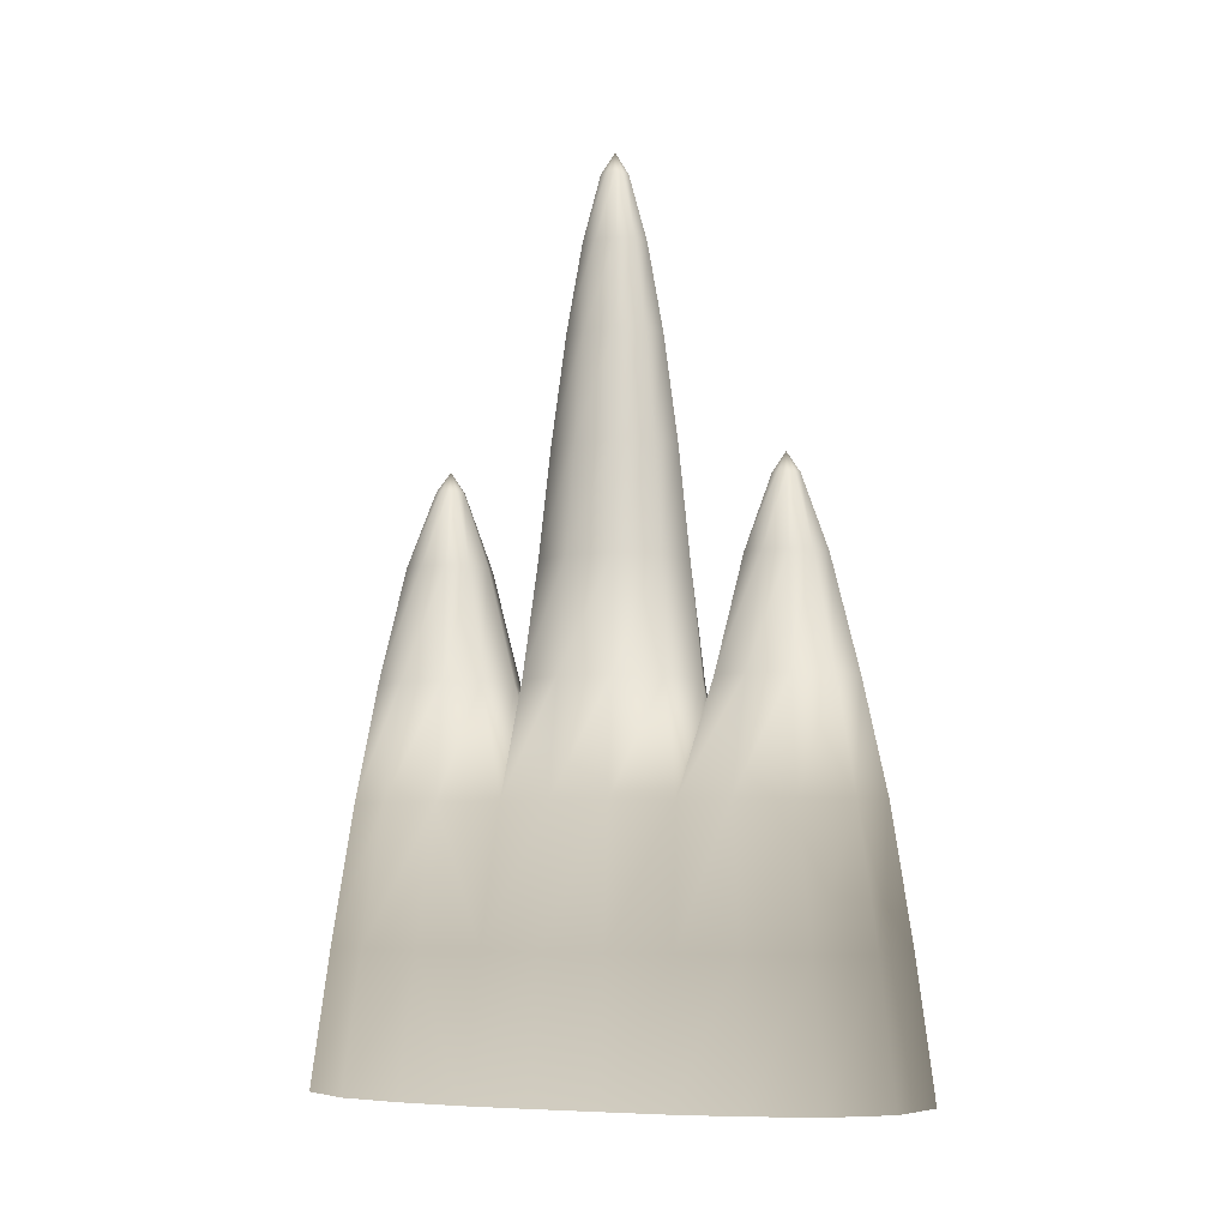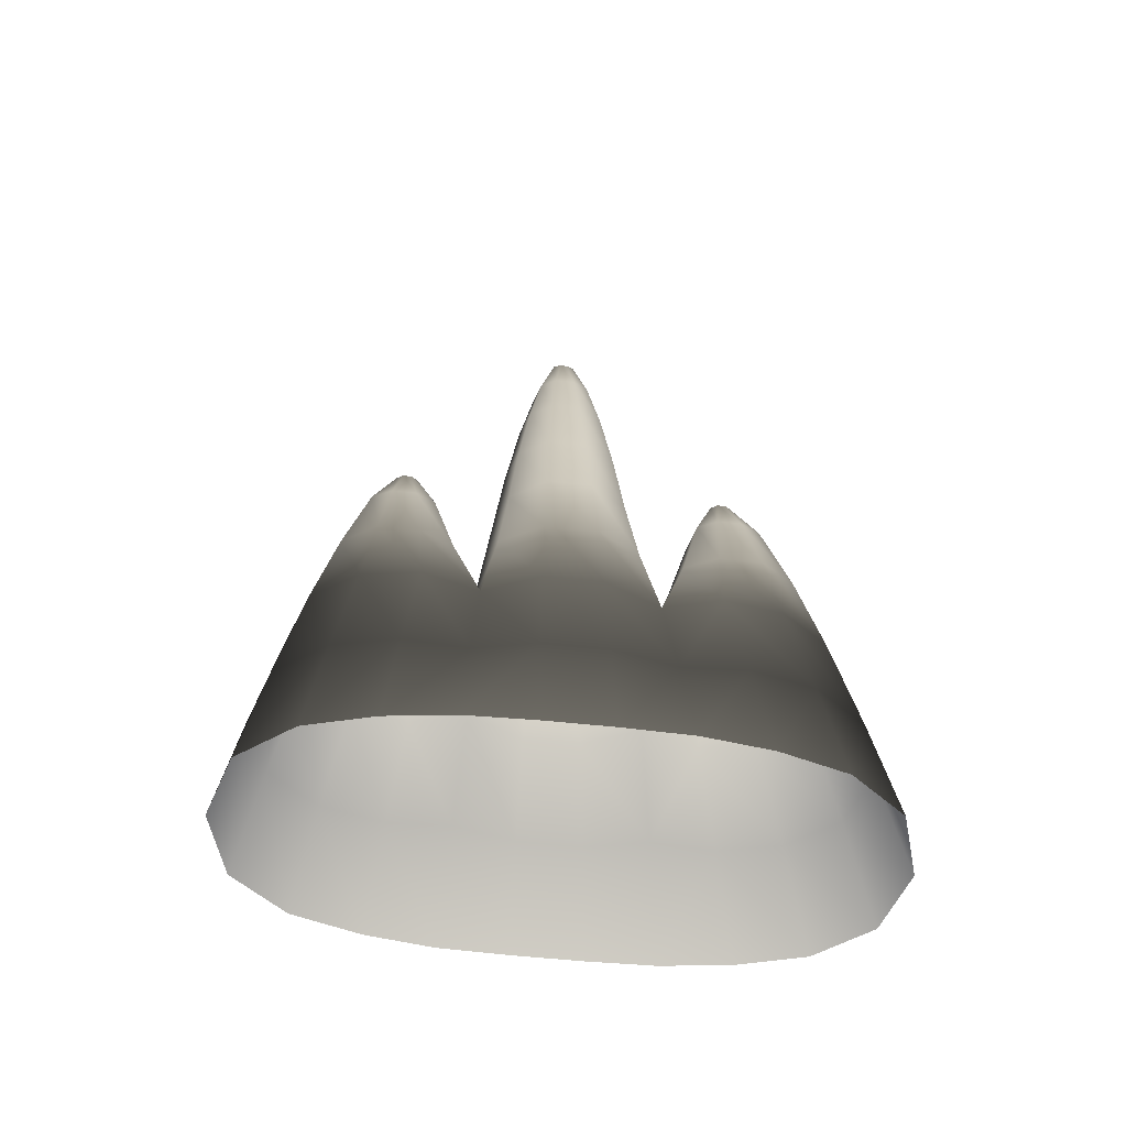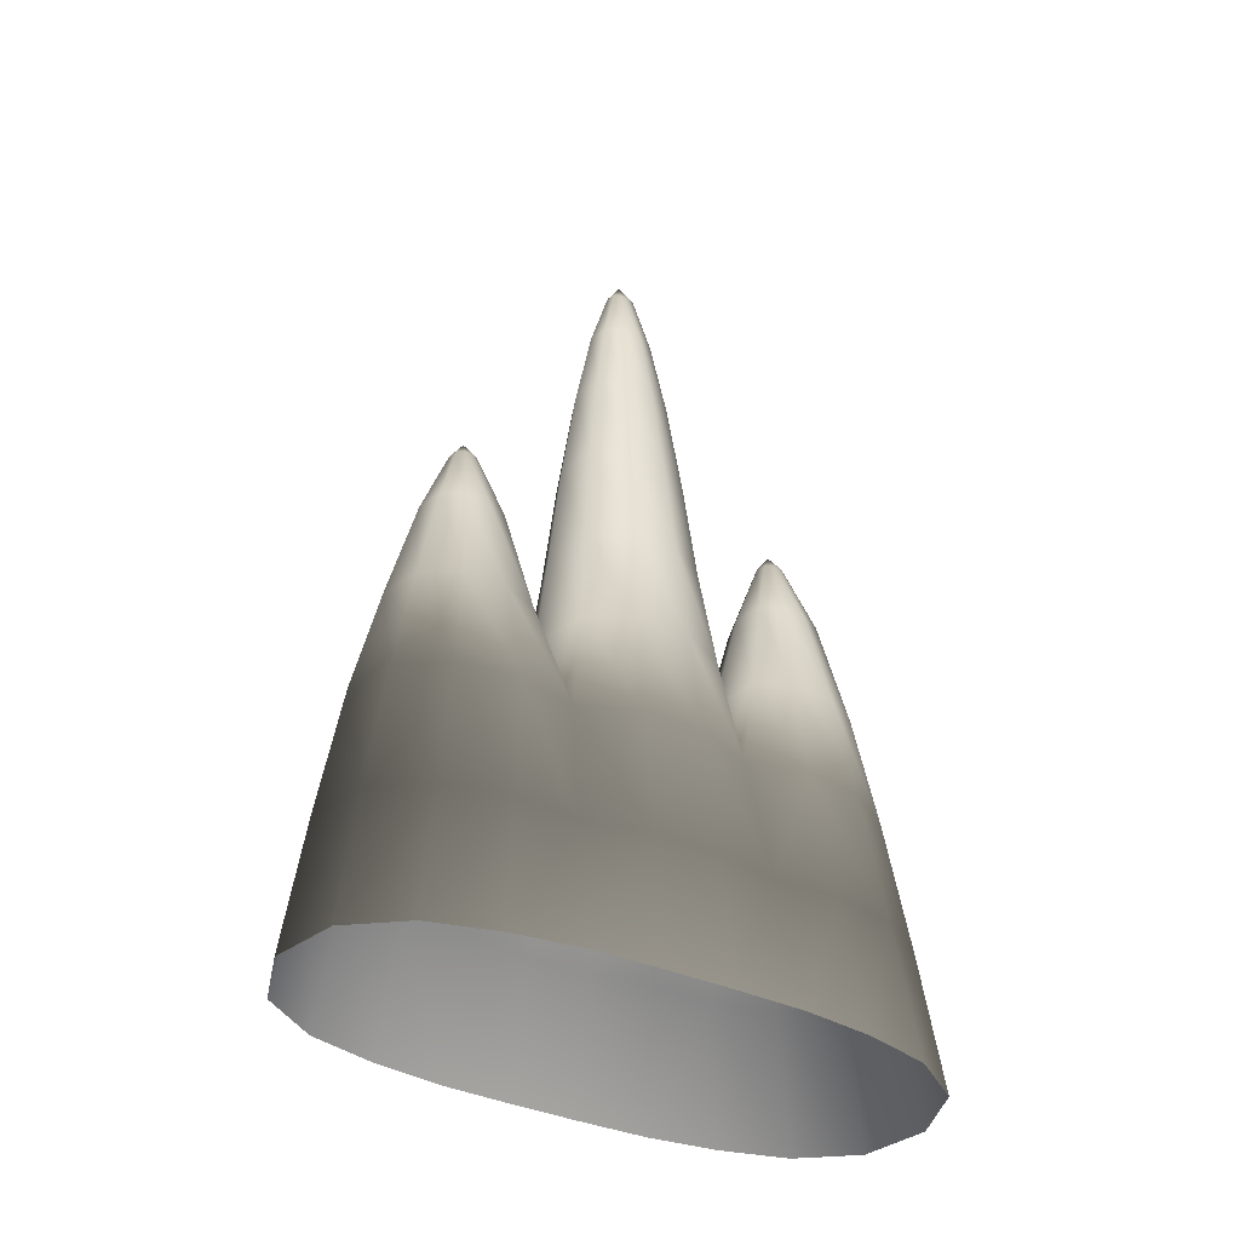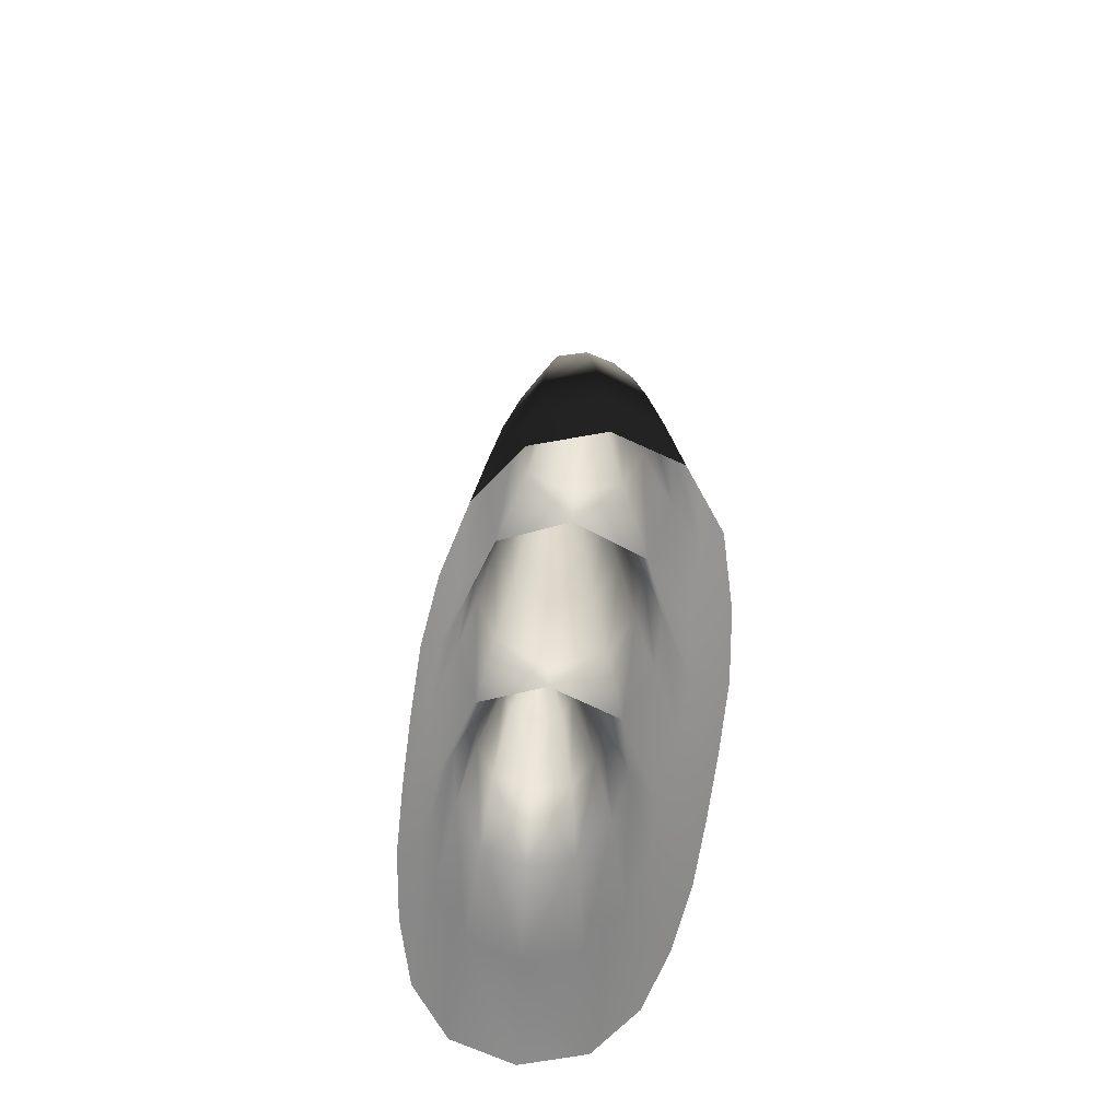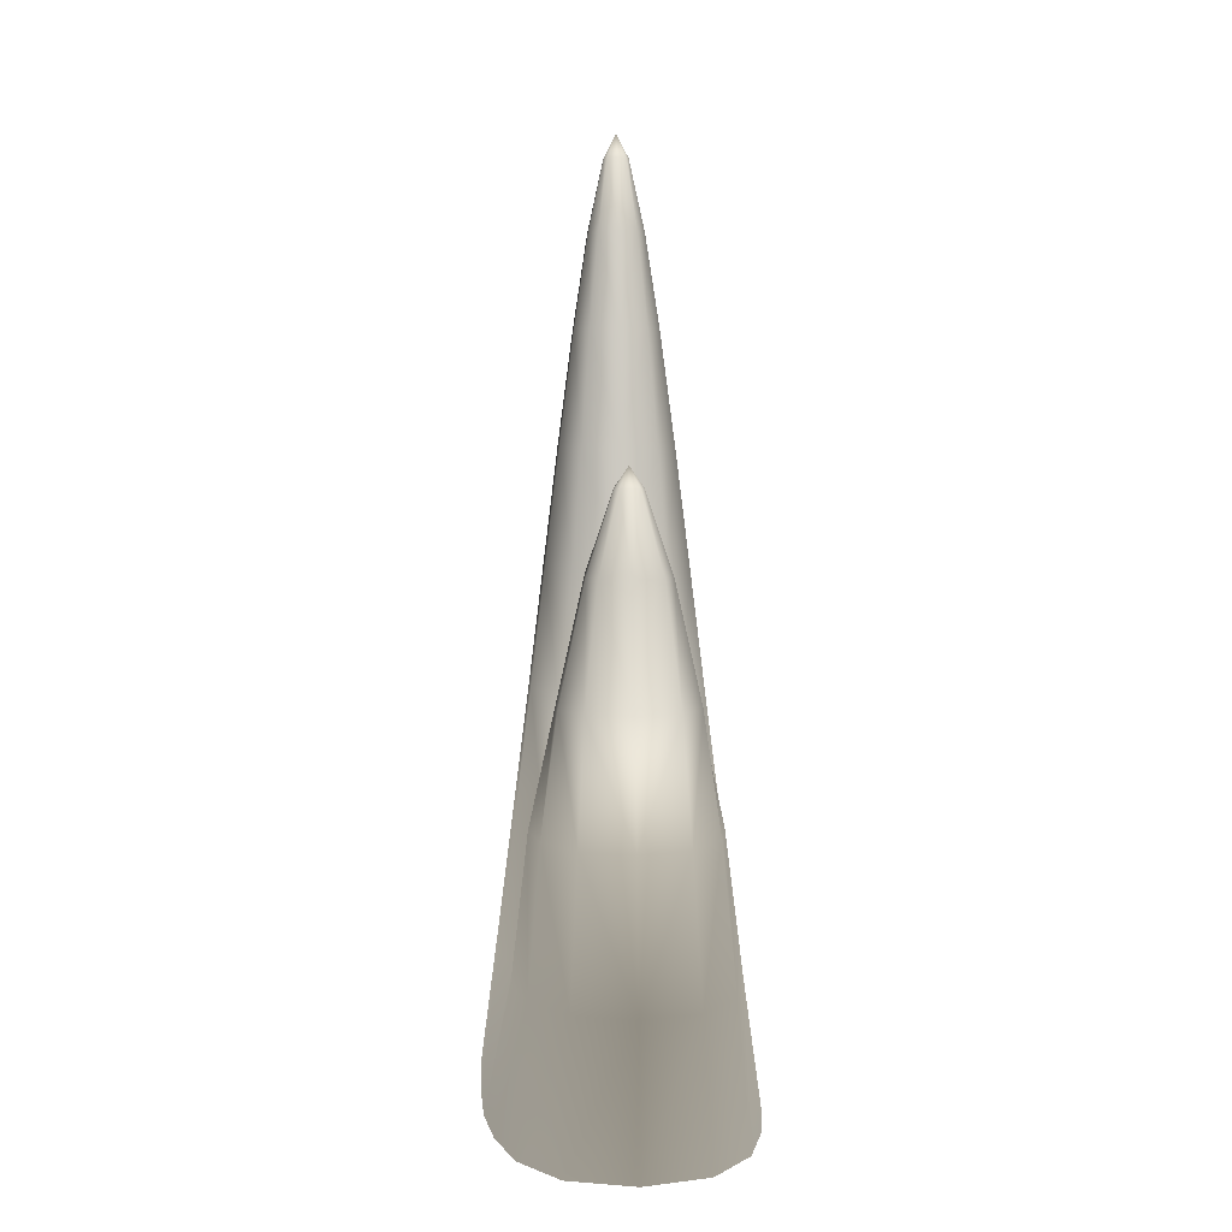
<metadata>
{"format":"obj","ext":"obj","renderer":"f3d","projection":"perspective","resolution":1024,"background":"white","views":[{"elev":-6.1,"azim":110.4,"up":"+Y"},{"elev":-57.7,"azim":-96.3,"up":"+Y"},{"elev":-38.7,"azim":-119.3,"up":"+Y"},{"elev":-66.9,"azim":172.6,"up":"+Y"},{"elev":5.0,"azim":-3.8,"up":"+Y"}]}
</metadata>
<code>
g pm0725_00_SenakaSkin
v -0.009978 0.2127 -0.01915
v -2.614e-10 0.2212 -0.01971
v -2.614e-10 0.2284 -0.01939
v -0.008067 0.2284 -0.0171
v -2.614e-10 0.244 -0.01775
v -0.005982 0.244 -0.01577
v -2.614e-10 0.259 -0.01619
v -0.004834 0.259 -0.01452
v -2.614e-10 0.2741 -0.01417
v -0.003646 0.2741 -0.01288
v -2.614e-10 0.2864 -0.01195
v -0.002477 0.2864 -0.01108
v -2.614e-10 0.2958 -0.009334
v -0.001227 0.2958 -0.008965
v -2.614e-10 0.299 -0.007403
v -0.01317 0.2127 -0.01134
v -0.01119 0.2284 -0.01111
v -0.009289 0.244 -0.0106
v -0.007449 0.259 -0.01012
v -0.005487 0.2741 -0.009493
v -0.003626 0.2864 -0.008807
v -0.001596 0.2958 -0.008
v -0.01555 0.194 -0.01167
v -0.01385 0.194 -0.0201
v -0.0176 0.1754 -0.0209
v -0.01783 0.1754 -0.01194
v -0.01783 0.1754 -0.002911
v -0.01555 0.194 -0.003166
v -0.01317 0.2127 -0.003468
v -0.01385 0.194 0.005435
v -0.0176 0.1754 0.006229
v -0.009978 0.2127 0.004496
v -0.01119 0.2284 -0.0037
v -0.008067 0.2284 0.002293
v -2.614e-10 0.2212 0.005057
v -2.614e-10 0.2284 0.004581
v -0.009289 0.244 -0.004206
v -0.005982 0.244 0.0009677
v -2.614e-10 0.244 0.002944
v -0.007449 0.259 -0.004686
v -0.004834 0.259 -0.0002907
v -2.614e-10 0.259 0.001388
v -0.005487 0.2741 -0.005313
v -0.003646 0.2741 -0.00193
v -2.614e-10 0.2741 -0.0006381
v -0.003626 0.2864 -0.005999
v -0.002477 0.2864 -0.003727
v -2.614e-10 0.2864 -0.002859
v -0.001596 0.2958 -0.006806
v -0.001227 0.2958 -0.00584
v -2.614e-10 0.2958 -0.005472
v -0.009978 0.2127 0.004496
v -2.614e-10 0.2212 0.005057
v -2.614e-10 0.2284 0.00674
v -0.006617 0.2284 0.008551
v -2.614e-10 0.244 0.01063
v -0.01207 0.2127 0.01246
v -0.01385 0.194 0.005435
v -0.003947 0.244 0.0117
v -2.614e-10 0.2544 0.01435
v -0.0143 0.194 0.01404
v -0.0176 0.1754 0.006229
v -0.01645 0.1754 0.01537
v -0.01248 0.194 0.02254
v -0.01405 0.1754 0.0244
v -0.008685 0.2284 0.01329
v -0.001304 0.2544 0.01471
v -2.614e-10 0.2572 0.01623
v -0.01086 0.2127 0.02033
v -0.007715 0.194 0.02942
v -0.008742 0.1754 0.03171
v -0.005277 0.244 0.0145
v -0.008685 0.2284 0.01916
v -0.006694 0.2127 0.0267
v -2.614e-10 0.194 0.03204
v -2.614e-10 0.1754 0.0345
v -2.614e-10 0.2127 0.02913
v -0.005771 0.2284 0.0239
v -2.614e-10 0.2284 0.02571
v -0.00186 0.2544 0.01565
v -0.005277 0.244 0.01795
v -0.003947 0.244 0.02075
v -2.614e-10 0.244 0.02182
v -0.00186 0.2544 0.01681
v -0.001304 0.2544 0.01775
v -2.614e-10 0.2544 0.0181
v 0.009978 0.2127 -0.01915
v -2.614e-10 0.2284 -0.01939
v -2.614e-10 0.2212 -0.01971
v 0.008067 0.2284 -0.0171
v -2.614e-10 0.244 -0.01775
v 0.005982 0.244 -0.01577
v -2.614e-10 0.259 -0.01619
v 0.004834 0.259 -0.01452
v -2.614e-10 0.2741 -0.01417
v 0.003646 0.2741 -0.01288
v -2.614e-10 0.2864 -0.01195
v 0.002477 0.2864 -0.01108
v -2.614e-10 0.2958 -0.009334
v 0.001227 0.2958 -0.008965
v -2.614e-10 0.299 -0.007403
v 0.01317 0.2127 -0.01134
v 0.01119 0.2284 -0.01111
v 0.009289 0.244 -0.0106
v 0.007449 0.259 -0.01012
v 0.005487 0.2741 -0.009493
v 0.003626 0.2864 -0.008807
v 0.001596 0.2958 -0.008
v 0.01555 0.194 -0.01167
v 0.01385 0.194 -0.0201
v 0.01783 0.1754 -0.01194
v 0.0176 0.1754 -0.0209
v 0.01783 0.1754 -0.002911
v 0.01555 0.194 -0.003166
v 0.0176 0.1754 0.006229
v 0.01385 0.194 0.005435
v 0.01317 0.2127 -0.003468
v 0.009978 0.2127 0.004496
v 0.01119 0.2284 -0.0037
v 0.008067 0.2284 0.002293
v -2.614e-10 0.2212 0.005057
v -2.614e-10 0.2284 0.004581
v 0.009289 0.244 -0.004206
v 0.005982 0.244 0.0009677
v -2.614e-10 0.244 0.002944
v 0.007449 0.259 -0.004686
v 0.004834 0.259 -0.0002907
v -2.614e-10 0.259 0.001388
v 0.005487 0.2741 -0.005313
v 0.003646 0.2741 -0.00193
v -2.614e-10 0.2741 -0.0006381
v 0.003626 0.2864 -0.005999
v 0.002477 0.2864 -0.003727
v -2.614e-10 0.2864 -0.002859
v 0.001596 0.2958 -0.006806
v 0.001227 0.2958 -0.00584
v -2.614e-10 0.2958 -0.005472
v 0.009978 0.2127 0.004496
v -2.614e-10 0.2284 0.00674
v -2.614e-10 0.2212 0.005057
v 0.006617 0.2284 0.008551
v -2.614e-10 0.244 0.01063
v 0.01207 0.2127 0.01246
v 0.01385 0.194 0.005435
v 0.003947 0.244 0.0117
v -2.614e-10 0.2544 0.01435
v 0.0143 0.194 0.01404
v 0.0176 0.1754 0.006229
v 0.01645 0.1754 0.01537
v 0.01405 0.1754 0.0244
v 0.01248 0.194 0.02254
v 0.008742 0.1754 0.03171
v 0.008685 0.2284 0.01329
v 0.001304 0.2544 0.01471
v -2.614e-10 0.2572 0.01623
v 0.01086 0.2127 0.02033
v 0.007715 0.194 0.02942
v -2.614e-10 0.1754 0.0345
v -2.614e-10 0.194 0.03204
v 0.006694 0.2127 0.0267
v -2.614e-10 0.2127 0.02913
v 0.005277 0.244 0.0145
v 0.008685 0.2284 0.01916
v 0.005771 0.2284 0.0239
v -2.614e-10 0.2284 0.02571
v 0.00186 0.2544 0.01565
v 0.005277 0.244 0.01795
v 0.003947 0.244 0.02075
v -2.614e-10 0.244 0.02182
v 0.00186 0.2544 0.01681
v 0.001304 0.2544 0.01775
v -2.614e-10 0.2544 0.0181
v -2.614e-10 0.194 -0.04654
v -2.614e-10 0.1754 -0.049
v 0.008742 0.1754 -0.04621
v 0.007715 0.194 -0.04391
v -2.614e-10 0.2127 -0.04363
v 0.01405 0.1754 -0.0389
v 0.006694 0.2127 -0.0412
v -2.614e-10 0.2283 -0.04021
v 0.01248 0.194 -0.03704
v 0.01645 0.1754 -0.02987
v 0.005771 0.2283 -0.0384
v -2.614e-10 0.244 -0.03632
v 0.01086 0.2127 -0.03483
v 0.0143 0.194 -0.02854
v 0.0176 0.1754 -0.0209
v 0.01385 0.194 -0.0201
v 0.01207 0.2127 -0.02696
v 0.009978 0.2127 -0.01915
v 0.003947 0.244 -0.03525
v -2.614e-10 0.2544 -0.0326
v 0.008685 0.2283 -0.03366
v 0.008685 0.2283 -0.02779
v 0.001304 0.2544 -0.03224
v -2.614e-10 0.2572 -0.03072
v 0.005277 0.244 -0.03245
v 0.006617 0.2283 -0.02305
v -2.614e-10 0.2212 -0.01971
v -2.614e-10 0.2283 -0.02124
v 0.00186 0.2544 -0.0313
v 0.005277 0.244 -0.029
v 0.003947 0.244 -0.0262
v -2.614e-10 0.244 -0.02513
v 0.00186 0.2544 -0.03014
v 0.001304 0.2544 -0.0292
v -2.614e-10 0.2544 -0.02885
v -0.01385 0.194 -0.0201
v -0.0176 0.1754 -0.0209
v -0.01645 0.1754 -0.02987
v -0.0143 0.194 -0.02854
v -0.01405 0.1754 -0.0389
v -0.01207 0.2127 -0.02696
v -0.009978 0.2127 -0.01915
v -0.01248 0.194 -0.03704
v -0.008742 0.1754 -0.04621
v -0.01086 0.2127 -0.03483
v -0.007715 0.194 -0.04391
v -2.614e-10 0.1754 -0.049
v -2.614e-10 0.194 -0.04654
v -2.614e-10 0.2127 -0.04363
v -0.006694 0.2127 -0.0412
v -2.614e-10 0.2283 -0.04021
v -0.005771 0.2283 -0.0384
v -2.614e-10 0.244 -0.03632
v -0.008685 0.2283 -0.03366
v -0.003947 0.244 -0.03525
v -2.614e-10 0.2544 -0.0326
v -0.008685 0.2283 -0.02779
v -0.001304 0.2544 -0.03224
v -2.614e-10 0.2572 -0.03072
v -0.005277 0.244 -0.03245
v -0.006617 0.2283 -0.02305
v -2.614e-10 0.2212 -0.01971
v -2.614e-10 0.2283 -0.02124
v -0.00186 0.2544 -0.0313
v -0.005277 0.244 -0.029
v -0.003947 0.244 -0.0262
v -2.614e-10 0.244 -0.02513
v -0.00186 0.2544 -0.03014
v -0.001304 0.2544 -0.0292
v -2.614e-10 0.2544 -0.02885
g pm0725_00_SenakaSkin_0
f 3 2 1
f 4 3 1
f 5 3 4
f 6 5 4
f 7 5 6
f 8 7 6
f 9 7 8
f 10 9 8
f 11 9 10
f 12 11 10
f 13 11 12
f 14 13 12
f 13 14 15
f 4 1 16
f 6 4 17
f 17 4 16
f 8 6 18
f 18 6 17
f 10 8 19
f 19 8 18
f 12 10 20
f 20 10 19
f 14 12 21
f 21 12 20
f 14 22 15
f 22 14 21
f 23 16 1
f 24 23 1
f 24 25 23
f 25 26 23
f 26 27 23
f 23 28 16
f 27 28 23
f 28 29 16
f 17 16 29
f 28 27 30
f 28 30 29
f 27 31 30
f 30 32 29
f 33 17 29
f 33 29 32
f 18 17 33
f 34 33 32
f 34 32 35
f 36 34 35
f 37 18 33
f 37 33 34
f 19 18 37
f 38 34 36
f 38 37 34
f 39 38 36
f 40 19 37
f 40 37 38
f 20 19 40
f 41 38 39
f 41 40 38
f 42 41 39
f 43 20 40
f 43 40 41
f 21 20 43
f 44 41 42
f 44 43 41
f 45 44 42
f 46 21 43
f 46 43 44
f 22 21 46
f 47 44 45
f 47 46 44
f 48 47 45
f 49 22 46
f 49 46 47
f 22 49 15
f 50 47 48
f 50 49 47
f 49 50 15
f 51 50 48
f 50 51 15
f 54 53 52
f 55 54 52
f 56 54 55
f 55 52 57
f 57 52 58
f 59 56 55
f 60 56 59
f 61 57 58
f 61 58 62
f 63 61 62
f 61 63 64
f 61 64 57
f 63 65 64
f 66 55 57
f 59 55 66
f 67 60 59
f 68 60 67
f 64 69 57
f 66 57 69
f 64 65 70
f 64 70 69
f 65 71 70
f 67 59 72
f 72 59 66
f 73 66 69
f 72 66 73
f 70 74 69
f 73 69 74
f 70 71 75
f 70 75 74
f 71 76 75
f 75 77 74
f 78 74 77
f 78 73 74
f 79 78 77
f 80 67 72
f 68 67 80
f 81 72 73
f 81 73 78
f 80 72 81
f 82 78 79
f 82 81 78
f 83 82 79
f 84 80 81
f 68 80 84
f 84 81 82
f 85 82 83
f 85 84 82
f 68 84 85
f 86 85 83
f 68 85 86
f 89 88 87
f 88 90 87
f 88 91 90
f 91 92 90
f 91 93 92
f 93 94 92
f 93 95 94
f 95 96 94
f 95 97 96
f 97 98 96
f 97 99 98
f 99 100 98
f 100 99 101
f 87 90 102
f 90 92 103
f 90 103 102
f 92 94 104
f 92 104 103
f 94 96 105
f 94 105 104
f 96 98 106
f 96 106 105
f 98 100 107
f 98 107 106
f 108 100 101
f 100 108 107
f 102 109 87
f 109 110 87
f 109 111 110
f 111 112 110
f 113 111 109
f 114 113 109
f 114 109 102
f 115 113 114
f 116 115 114
f 117 114 102
f 116 114 117
f 102 103 117
f 118 116 117
f 103 119 117
f 117 119 118
f 103 104 119
f 119 120 118
f 118 120 121
f 120 122 121
f 104 123 119
f 119 123 120
f 104 105 123
f 120 124 122
f 123 124 120
f 124 125 122
f 105 126 123
f 123 126 124
f 105 106 126
f 124 127 125
f 126 127 124
f 127 128 125
f 106 129 126
f 126 129 127
f 106 107 129
f 127 130 128
f 129 130 127
f 130 131 128
f 107 132 129
f 129 132 130
f 107 108 132
f 130 133 131
f 132 133 130
f 133 134 131
f 108 135 132
f 132 135 133
f 135 108 101
f 133 136 134
f 135 136 133
f 136 135 101
f 136 137 134
f 137 136 101
f 140 139 138
f 139 141 138
f 139 142 141
f 138 141 143
f 138 143 144
f 142 145 141
f 142 146 145
f 143 147 144
f 144 147 148
f 147 149 148
f 150 149 147
f 151 150 147
f 151 147 143
f 152 150 151
f 141 153 143
f 141 145 153
f 146 154 145
f 146 155 154
f 156 151 143
f 143 153 156
f 157 152 151
f 157 151 156
f 158 152 157
f 159 158 157
f 159 157 160
f 160 157 156
f 161 159 160
f 145 154 162
f 145 162 153
f 153 163 156
f 156 163 160
f 153 162 163
f 160 164 161
f 163 164 160
f 164 165 161
f 154 166 162
f 154 155 166
f 162 167 163
f 163 167 164
f 162 166 167
f 164 168 165
f 167 168 164
f 168 169 165
f 166 170 167
f 166 155 170
f 167 170 168
f 168 171 169
f 170 171 168
f 170 155 171
f 171 172 169
f 171 155 172
f 175 174 173
f 176 175 173
f 176 173 177
f 178 175 176
f 179 176 177
f 177 180 179
f 181 178 176
f 181 176 179
f 182 178 181
f 180 183 179
f 180 184 183
f 185 181 179
f 179 183 185
f 186 182 181
f 186 181 185
f 187 182 186
f 188 187 186
f 188 186 189
f 189 186 185
f 190 188 189
f 184 191 183
f 184 192 191
f 183 193 185
f 185 193 189
f 183 191 193
f 189 194 190
f 193 194 189
f 192 195 191
f 192 196 195
f 191 197 193
f 191 195 197
f 193 197 194
f 194 198 190
f 190 198 199
f 198 200 199
f 195 201 197
f 195 196 201
f 197 202 194
f 194 202 198
f 197 201 202
f 198 203 200
f 202 203 198
f 203 204 200
f 201 205 202
f 201 196 205
f 202 205 203
f 203 206 204
f 205 206 203
f 205 196 206
f 206 207 204
f 206 196 207
f 210 209 208
f 211 210 208
f 212 210 211
f 211 208 213
f 208 214 213
f 215 212 211
f 216 212 215
f 211 213 217
f 215 211 217
f 218 216 215
f 219 216 218
f 220 219 218
f 220 218 221
f 218 215 222
f 218 222 221
f 215 217 222
f 223 221 222
f 224 223 222
f 224 222 217
f 225 223 224
f 226 217 213
f 226 224 217
f 227 225 224
f 227 224 226
f 228 225 227
f 229 226 213
f 229 213 214
f 230 228 227
f 231 228 230
f 232 227 226
f 230 227 232
f 232 226 229
f 233 229 214
f 233 214 234
f 235 233 234
f 236 230 232
f 231 230 236
f 237 232 229
f 237 229 233
f 236 232 237
f 238 233 235
f 238 237 233
f 239 238 235
f 240 236 237
f 231 236 240
f 240 237 238
f 241 238 239
f 241 240 238
f 231 240 241
f 242 241 239
f 231 241 242

</code>
